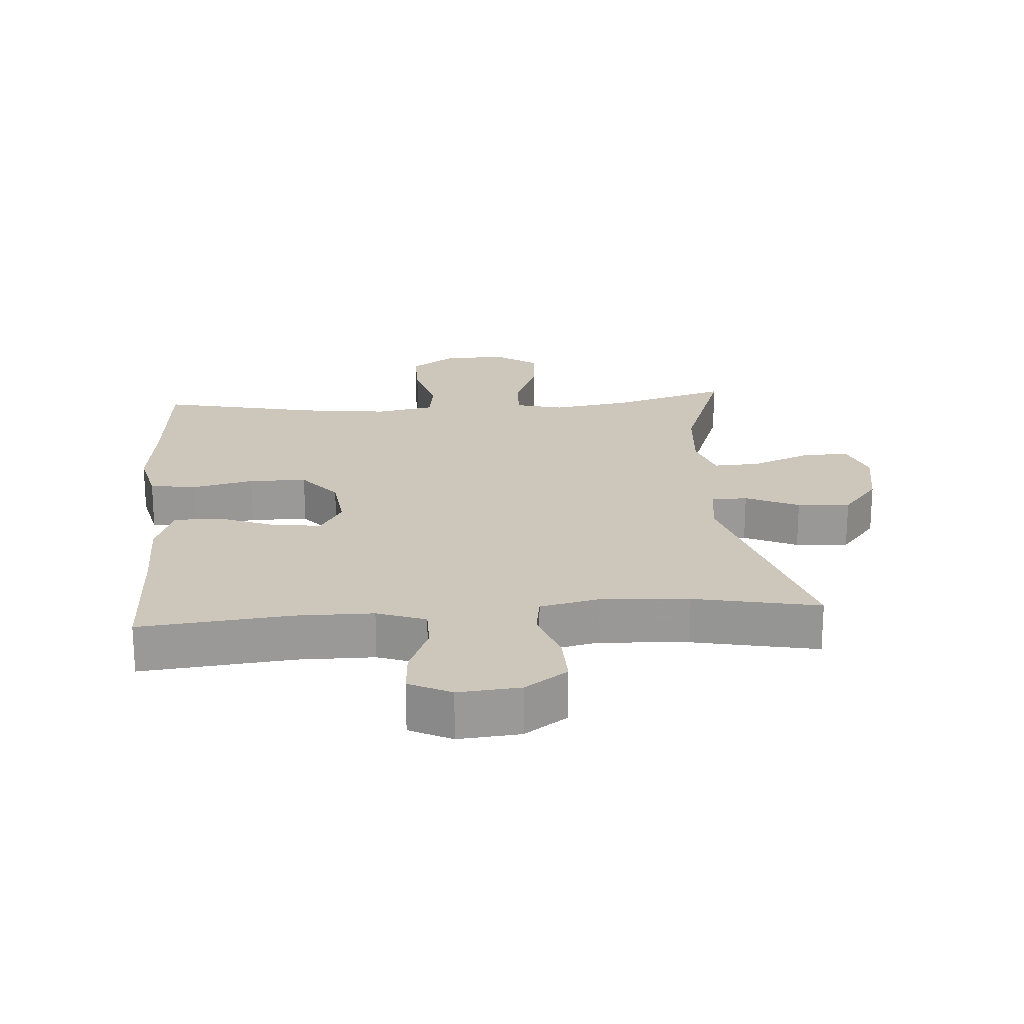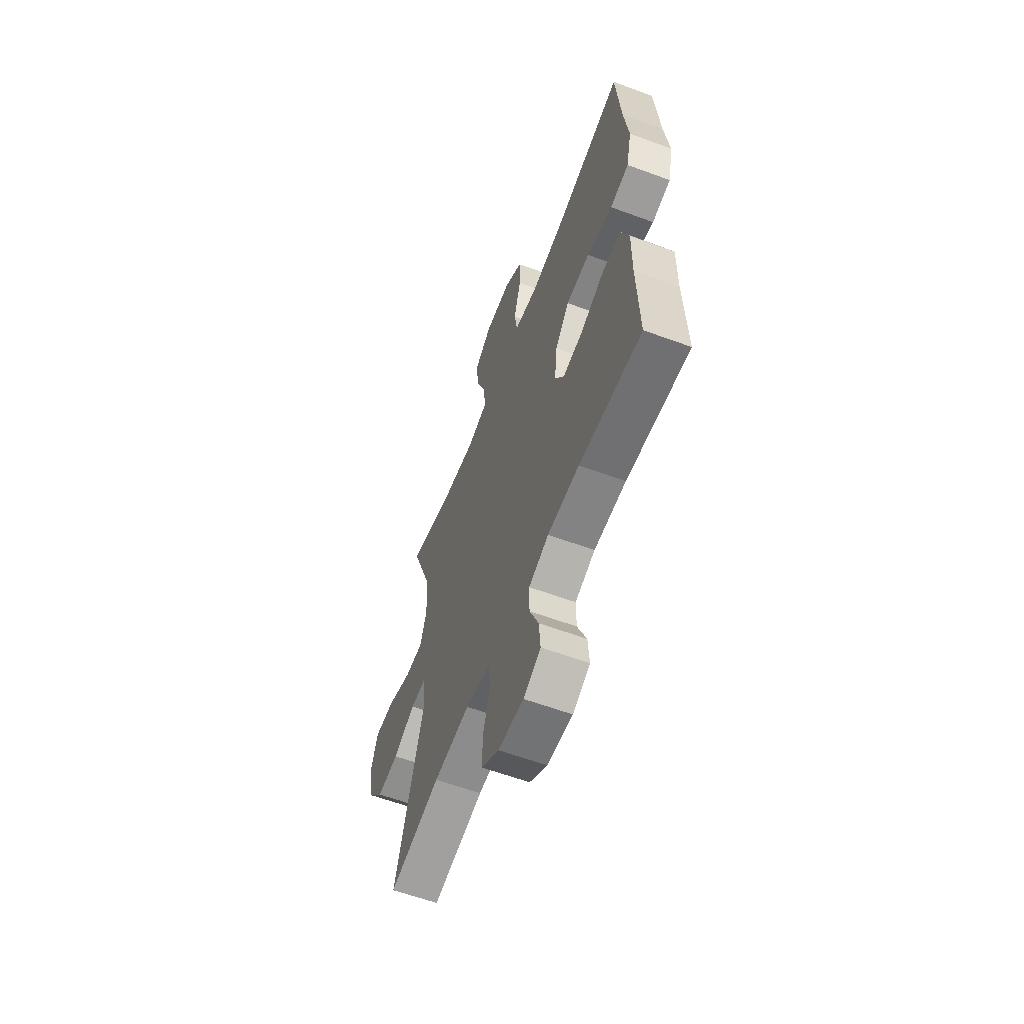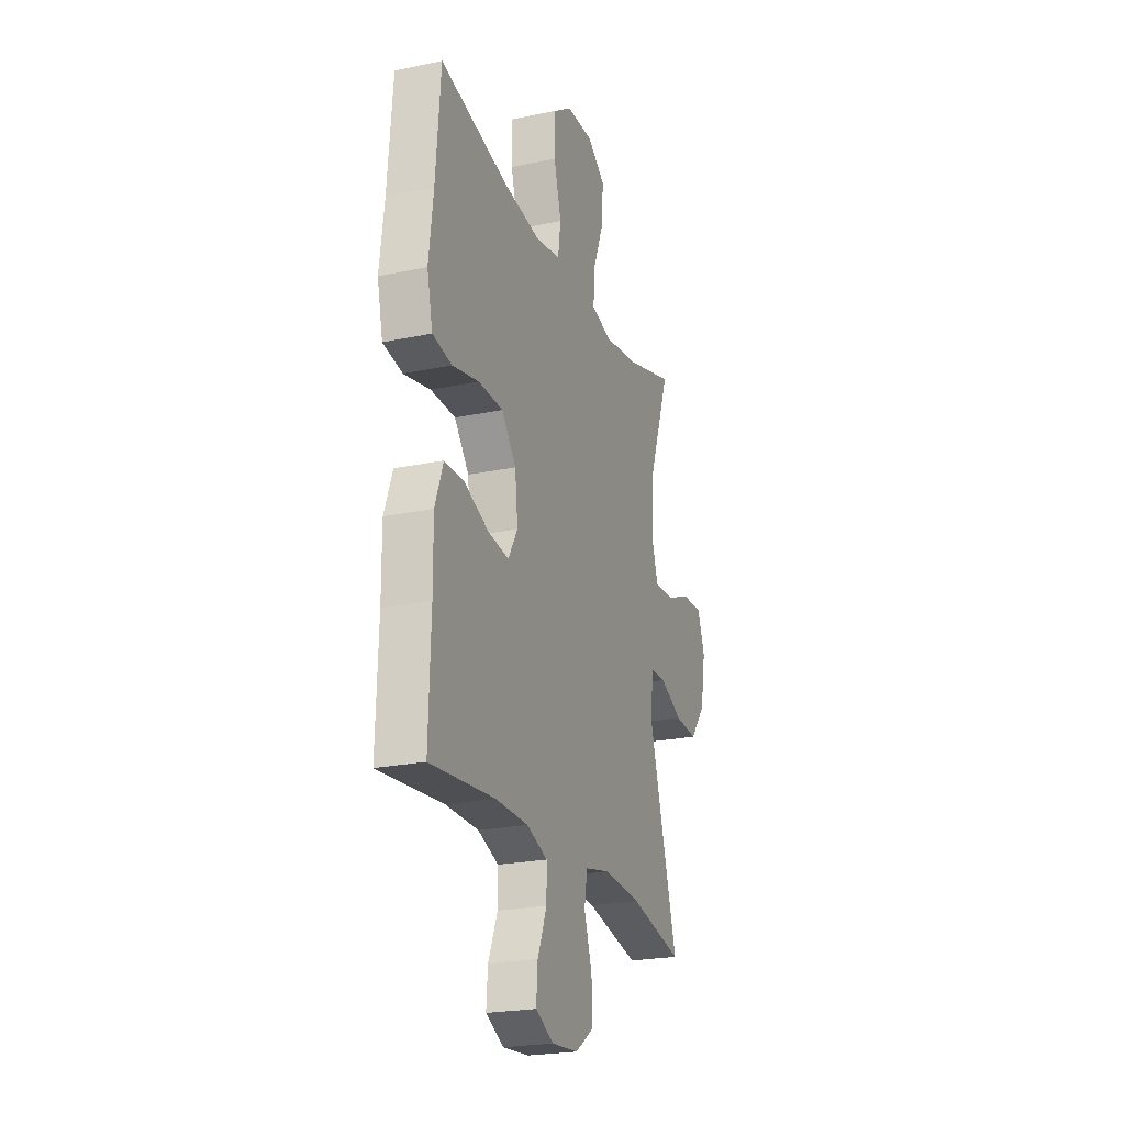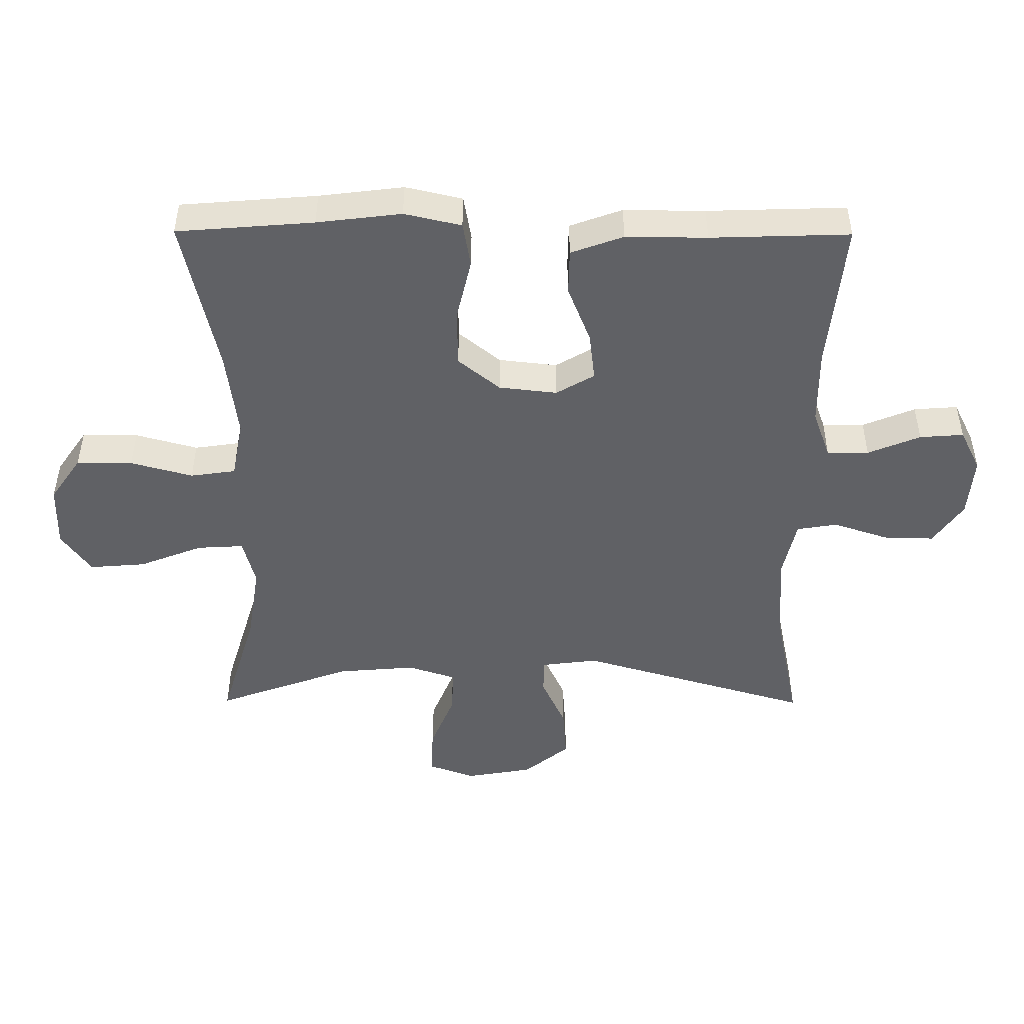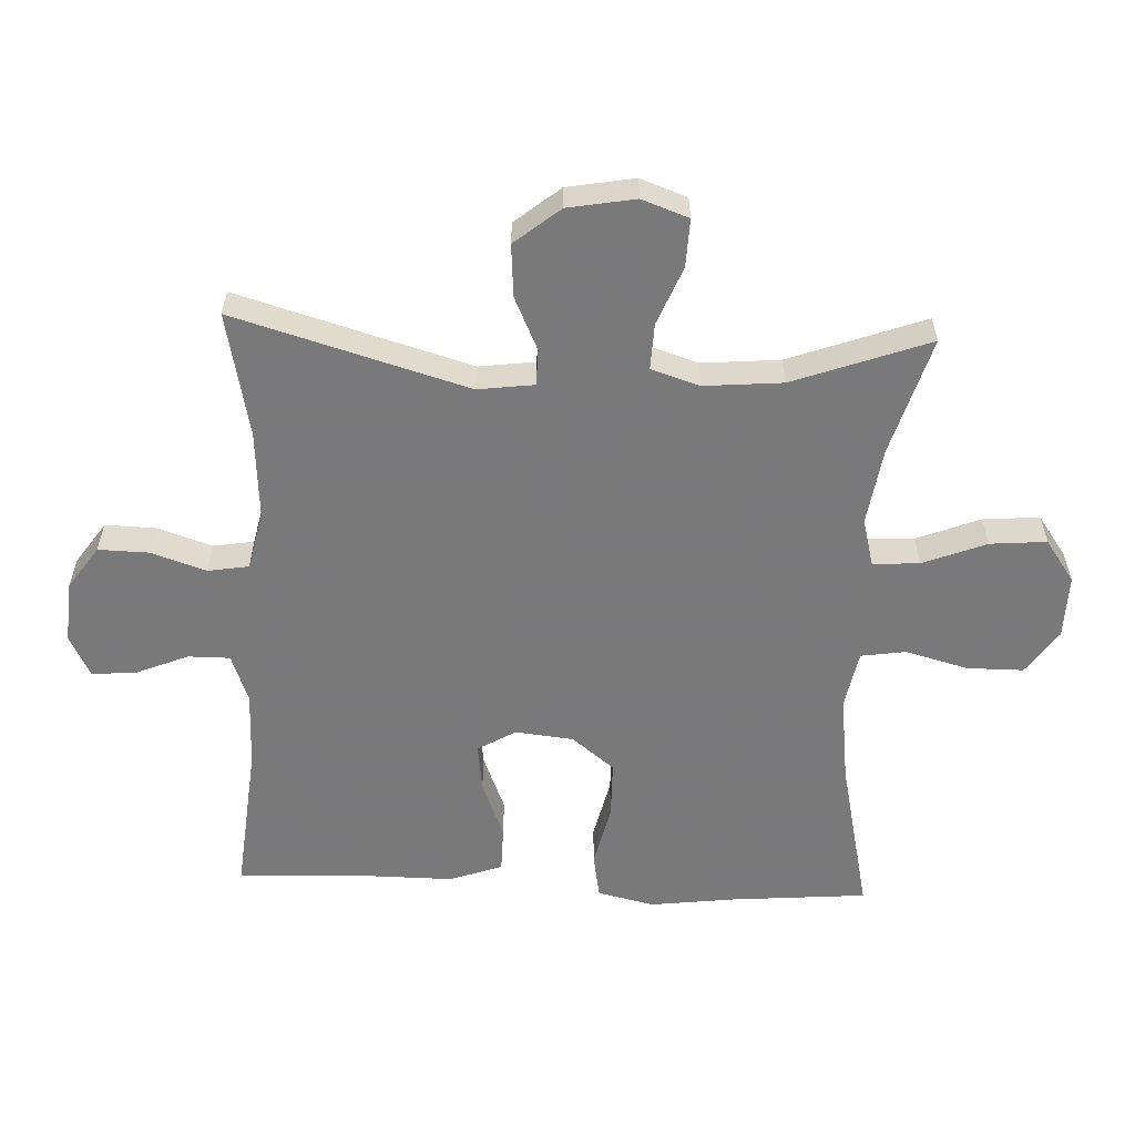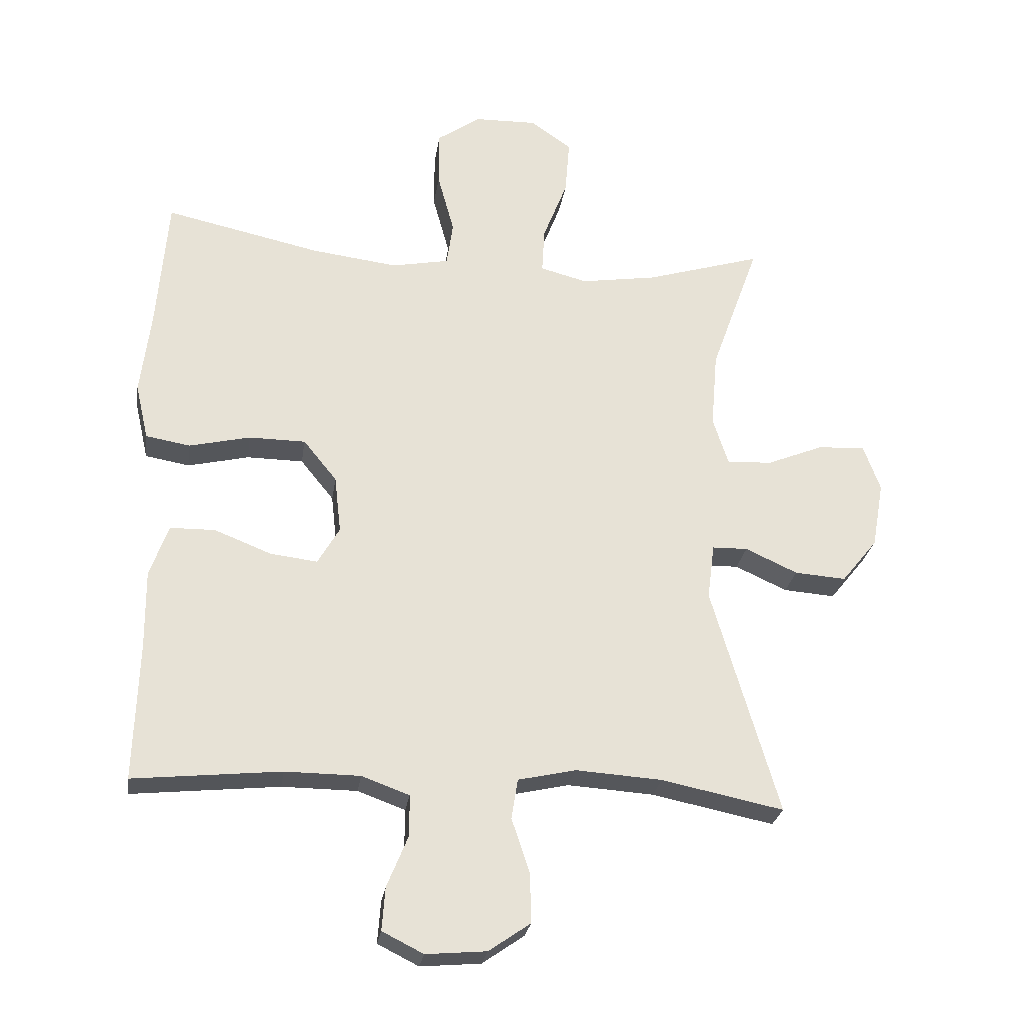
<metadata>
{"format":"obj","ext":"obj","renderer":"f3d","projection":"perspective","resolution":1024,"background":"white","views":[{"elev":21.3,"azim":175.6,"up":"+Y"},{"elev":-60.6,"azim":69.3,"up":"+Z"},{"elev":-23.1,"azim":109.7,"up":"+Z"},{"elev":-48.3,"azim":89.7,"up":"+Y"},{"elev":-57.8,"azim":-92.4,"up":"+Y"},{"elev":-26.0,"azim":171.7,"up":"+Z"}]}
</metadata>
<code>
v -0.5 0.07 -0.5
v -0.396 0.07 -0.145
v -0.407 0.07 -0.059
v -0.462 0.07 -0.058
v -0.543 0.07 -0.095
v -0.623 0.07 -0.101
v -0.679 0.07 -0.032
v -0.697 0.07 0.071
v -0.671 0.07 0.142
v -0.598 0.07 0.139
v -0.509 0.07 0.103
v -0.439 0.07 0.1
v -0.415 0.07 0.174
v -0.425 0.07 0.293
v -0.5 0.07 0.5
v -0.32 0.07 0.446
v -0.202 0.07 0.428
v -0.129 0.07 0.447
v -0.133 0.07 0.518
v -0.171 0.07 0.615
v -0.178 0.07 0.701
v -0.114 0.07 0.746
v -0.017 0.07 0.744
v 0.051 0.07 0.697
v 0.051 0.07 0.611
v 0.025 0.07 0.516
v 0.035 0.07 0.447
v 0.124 0.07 0.43
v 0.258 0.07 0.447
v 0.5 0.07 0.5
v 0.517 0.07 0.291
v 0.533 0.07 0.162
v 0.513 0.07 0.075
v 0.444 0.07 0.063
v 0.349 0.07 0.085
v 0.261 0.07 0.084
v 0.209 0.07 0.02
v 0.199 0.07 -0.069
v 0.233 0.07 -0.127
v 0.307 0.07 -0.118
v 0.395 0.07 -0.083
v 0.465 0.07 -0.084
v 0.494 0.07 -0.164
v 0.493 0.07 -0.288
v 0.5 0.07 -0.5
v 0.27 0.07 -0.477
v 0.153 0.07 -0.478
v 0.079 0.07 -0.505
v 0.079 0.07 -0.569
v 0.112 0.07 -0.649
v 0.117 0.07 -0.716
v 0.053 0.07 -0.748
v -0.041 0.07 -0.74
v -0.106 0.07 -0.695
v -0.104 0.07 -0.618
v -0.076 0.07 -0.534
v -0.086 0.07 -0.472
v -0.176 0.07 -0.452
v -0.31 0.07 -0.461
v -0.5 0 -0.5
v -0.396 0 -0.145
v -0.407 0 -0.059
v -0.462 0 -0.058
v -0.543 0 -0.095
v -0.623 0 -0.101
v -0.679 0 -0.032
v -0.697 0 0.071
v -0.671 0 0.142
v -0.598 0 0.139
v -0.509 0 0.103
v -0.439 0 0.1
v -0.415 0 0.174
v -0.425 0 0.293
v -0.5 0 0.5
v -0.32 0 0.446
v -0.202 0 0.428
v -0.129 0 0.447
v -0.133 0 0.518
v -0.171 0 0.615
v -0.178 0 0.701
v -0.114 0 0.746
v -0.017 0 0.744
v 0.051 0 0.697
v 0.051 0 0.611
v 0.025 0 0.516
v 0.035 0 0.447
v 0.124 0 0.43
v 0.258 0 0.447
v 0.5 0 0.5
v 0.517 0 0.291
v 0.533 0 0.162
v 0.513 0 0.075
v 0.444 0 0.063
v 0.349 0 0.085
v 0.261 0 0.084
v 0.209 0 0.02
v 0.199 0 -0.069
v 0.233 0 -0.127
v 0.307 0 -0.118
v 0.395 0 -0.083
v 0.465 0 -0.084
v 0.494 0 -0.164
v 0.493 0 -0.288
v 0.5 0 -0.5
v 0.27 0 -0.477
v 0.153 0 -0.478
v 0.079 0 -0.505
v 0.079 0 -0.569
v 0.112 0 -0.649
v 0.117 0 -0.716
v 0.053 0 -0.748
v -0.041 0 -0.74
v -0.106 0 -0.695
v -0.104 0 -0.618
v -0.076 0 -0.534
v -0.086 0 -0.472
v -0.176 0 -0.452
v -0.31 0 -0.461
f 53 54 55 56
f 53 56 57
f 52 53 57
f 49 50 51 52
f 48 49 52 57
f 47 48 57 58
f 44 45 46
f 44 46 47 58
f 40 41 42 43
f 39 40 43 44
f 32 33 34 35
f 31 32 35 36
f 29 30 31 36
f 28 29 36 37
f 23 24 25 26
f 23 26 27
f 22 23 27
f 19 20 21 22
f 18 19 22 27
f 17 18 27 28
f 14 15 16
f 13 14 16 17
f 12 13 17 28
f 8 9 10 11
f 8 11 12
f 7 8 12
f 4 5 6 7
f 3 4 7 12
f 59 1 2
f 59 2 3
f 39 44 58 59
f 38 39 59 3
f 28 37 38
f 3 12 28 38
f 115 114 113 112
f 116 115 112
f 116 112 111
f 111 110 109 108
f 116 111 108 107
f 117 116 107 106
f 105 104 103
f 117 106 105 103
f 102 101 100 99
f 103 102 99 98
f 94 93 92 91
f 95 94 91 90
f 95 90 89 88
f 96 95 88 87
f 85 84 83 82
f 86 85 82
f 86 82 81
f 81 80 79 78
f 86 81 78 77
f 87 86 77 76
f 75 74 73
f 76 75 73 72
f 87 76 72 71
f 70 69 68 67
f 71 70 67
f 71 67 66
f 66 65 64 63
f 71 66 63 62
f 61 60 118
f 62 61 118
f 118 117 103 98
f 62 118 98 97
f 97 96 87
f 97 87 71 62
f 1 60 61 2
f 2 61 62 3
f 3 62 63 4
f 4 63 64 5
f 5 64 65 6
f 6 65 66 7
f 7 66 67 8
f 8 67 68 9
f 9 68 69 10
f 10 69 70 11
f 11 70 71 12
f 12 71 72 13
f 13 72 73 14
f 14 73 74 15
f 15 74 75 16
f 16 75 76 17
f 17 76 77 18
f 18 77 78 19
f 19 78 79 20
f 20 79 80 21
f 21 80 81 22
f 22 81 82 23
f 23 82 83 24
f 24 83 84 25
f 25 84 85 26
f 26 85 86 27
f 27 86 87 28
f 28 87 88 29
f 29 88 89 30
f 30 89 90 31
f 31 90 91 32
f 32 91 92 33
f 33 92 93 34
f 34 93 94 35
f 35 94 95 36
f 36 95 96 37
f 37 96 97 38
f 38 97 98 39
f 39 98 99 40
f 40 99 100 41
f 41 100 101 42
f 42 101 102 43
f 43 102 103 44
f 44 103 104 45
f 45 104 105 46
f 46 105 106 47
f 47 106 107 48
f 48 107 108 49
f 49 108 109 50
f 50 109 110 51
f 51 110 111 52
f 52 111 112 53
f 53 112 113 54
f 54 113 114 55
f 55 114 115 56
f 56 115 116 57
f 57 116 117 58
f 58 117 118 59
f 59 118 60 1

</code>
